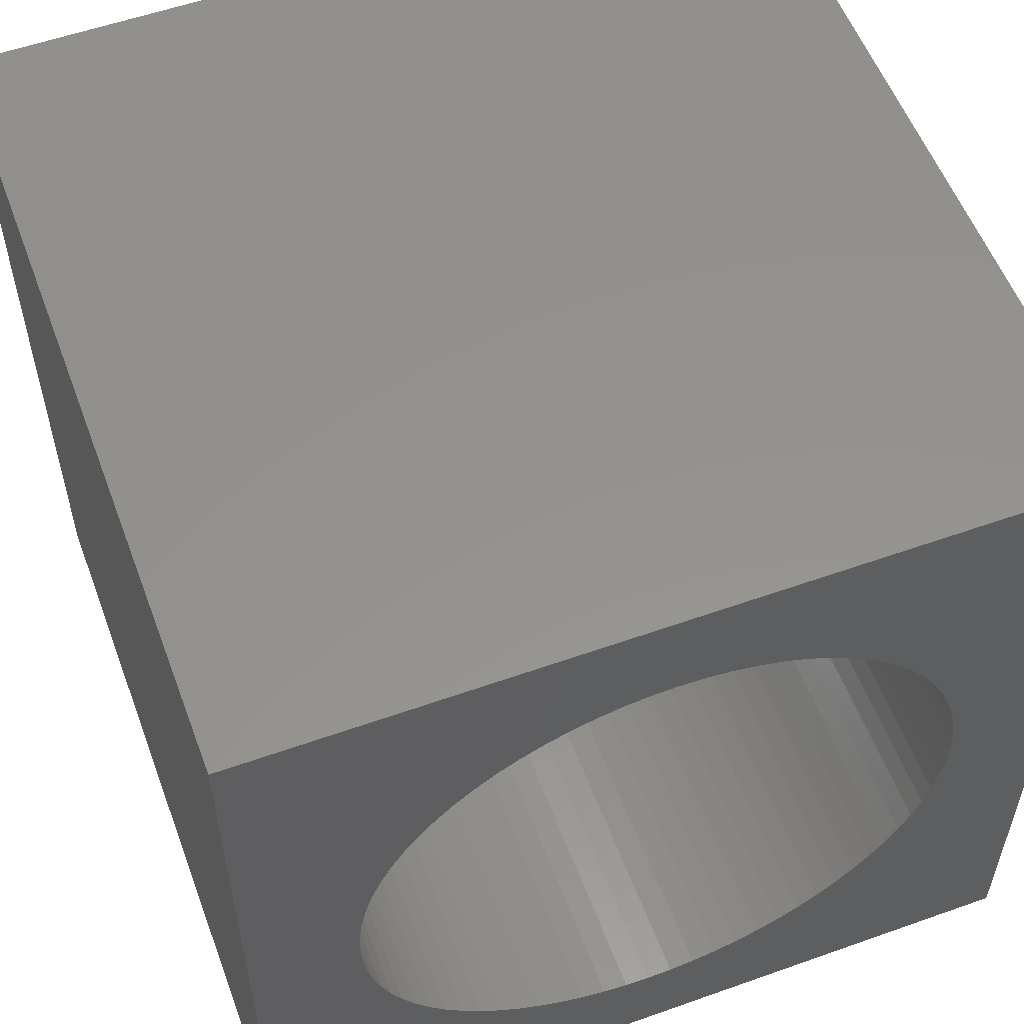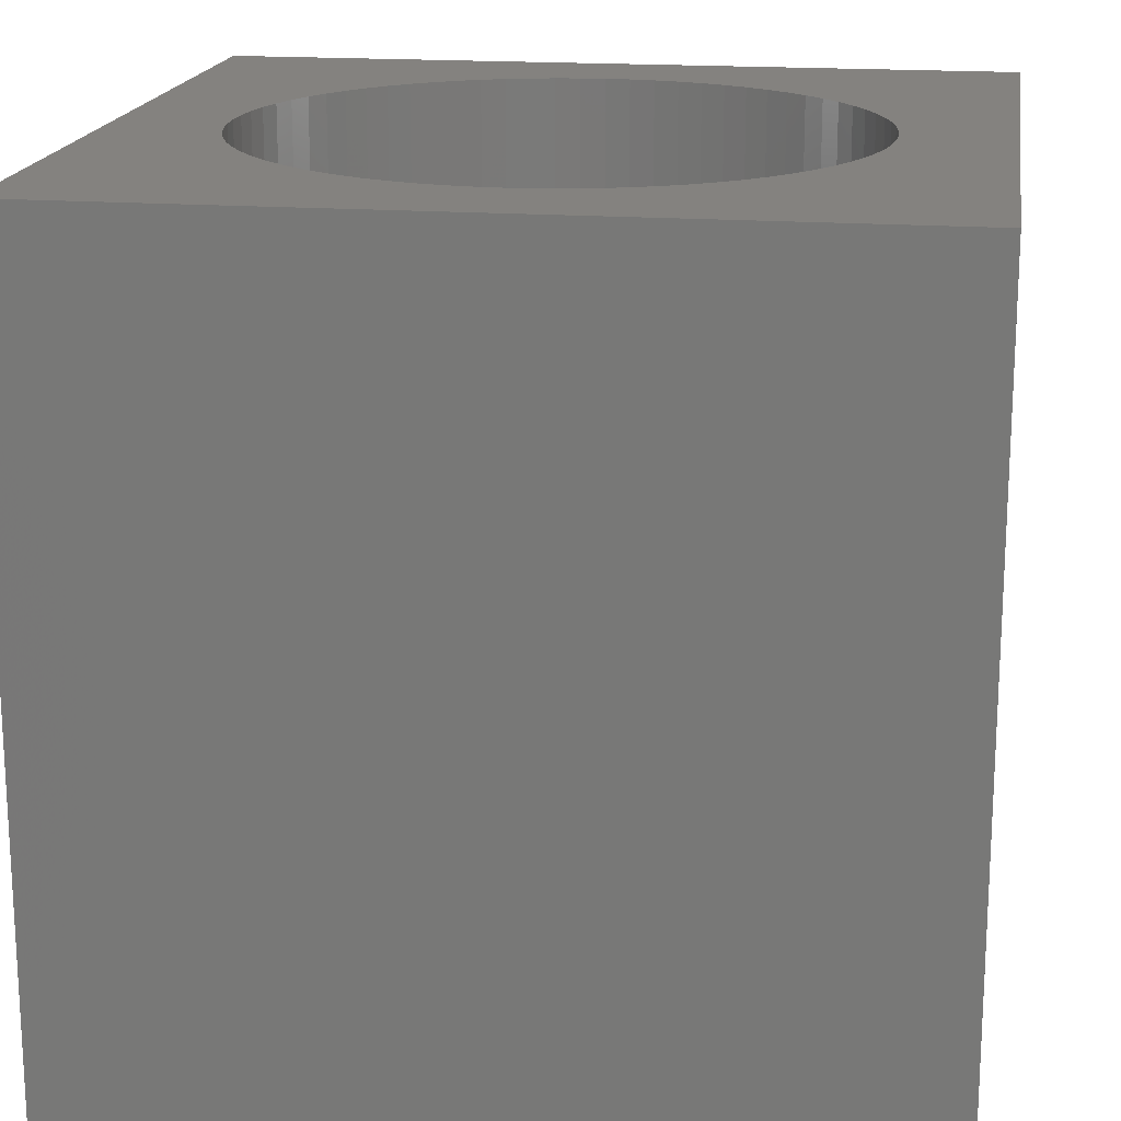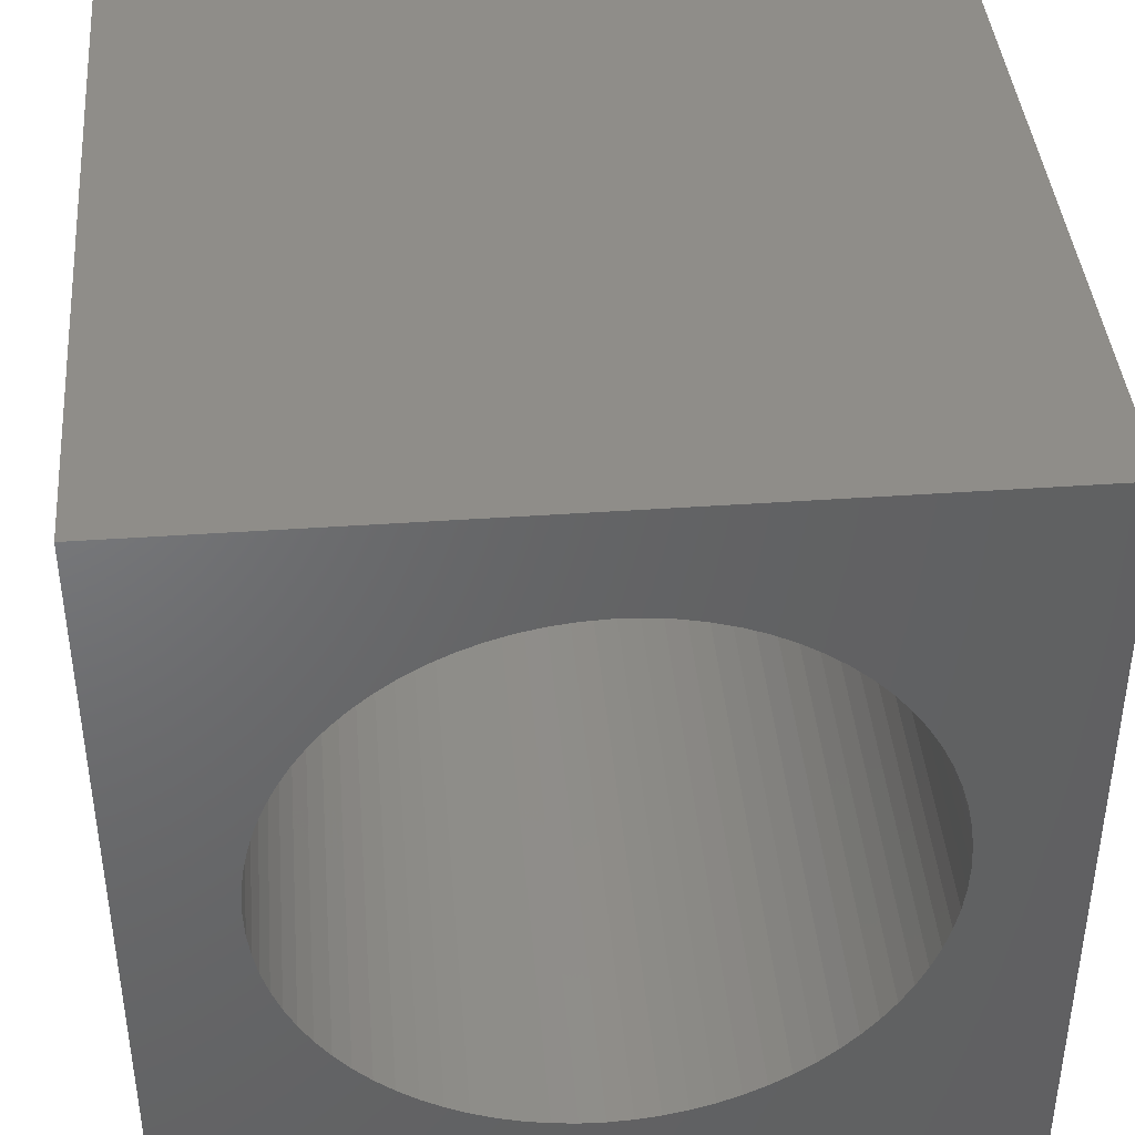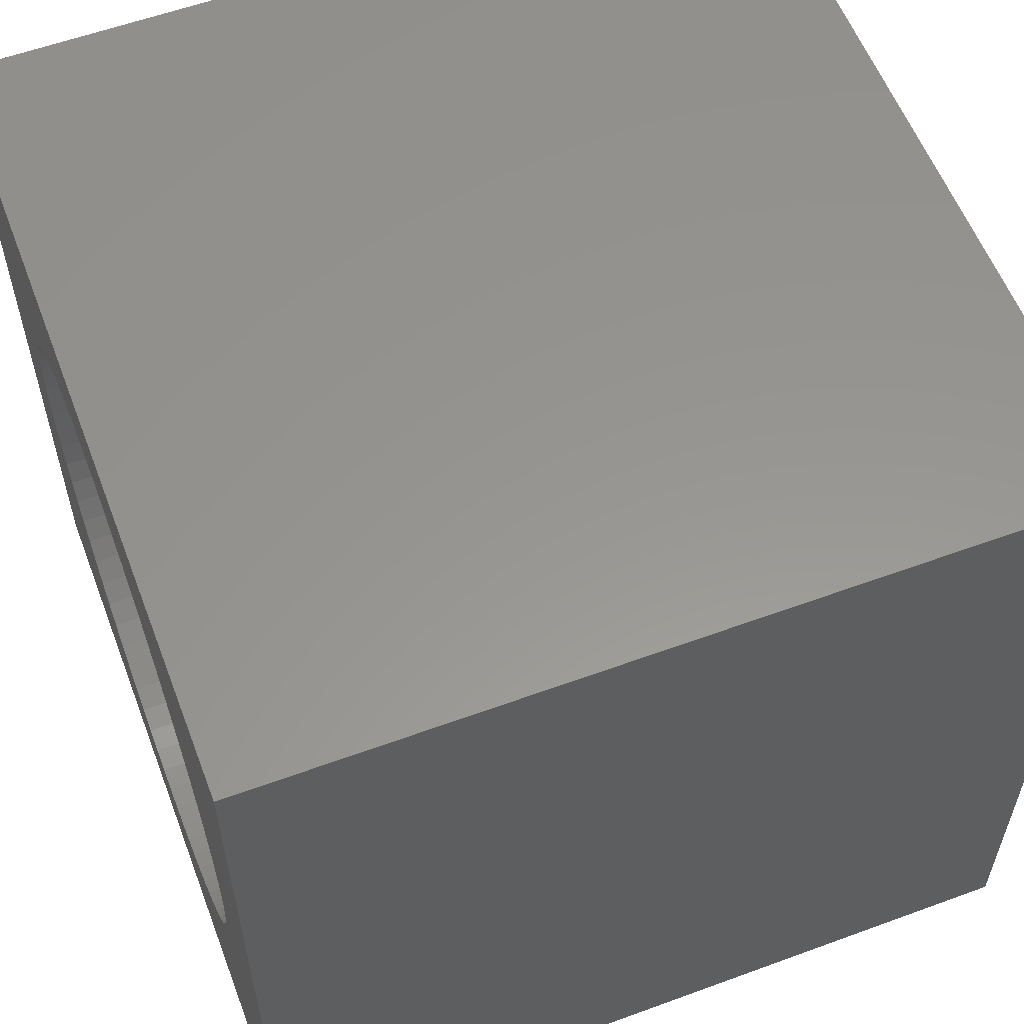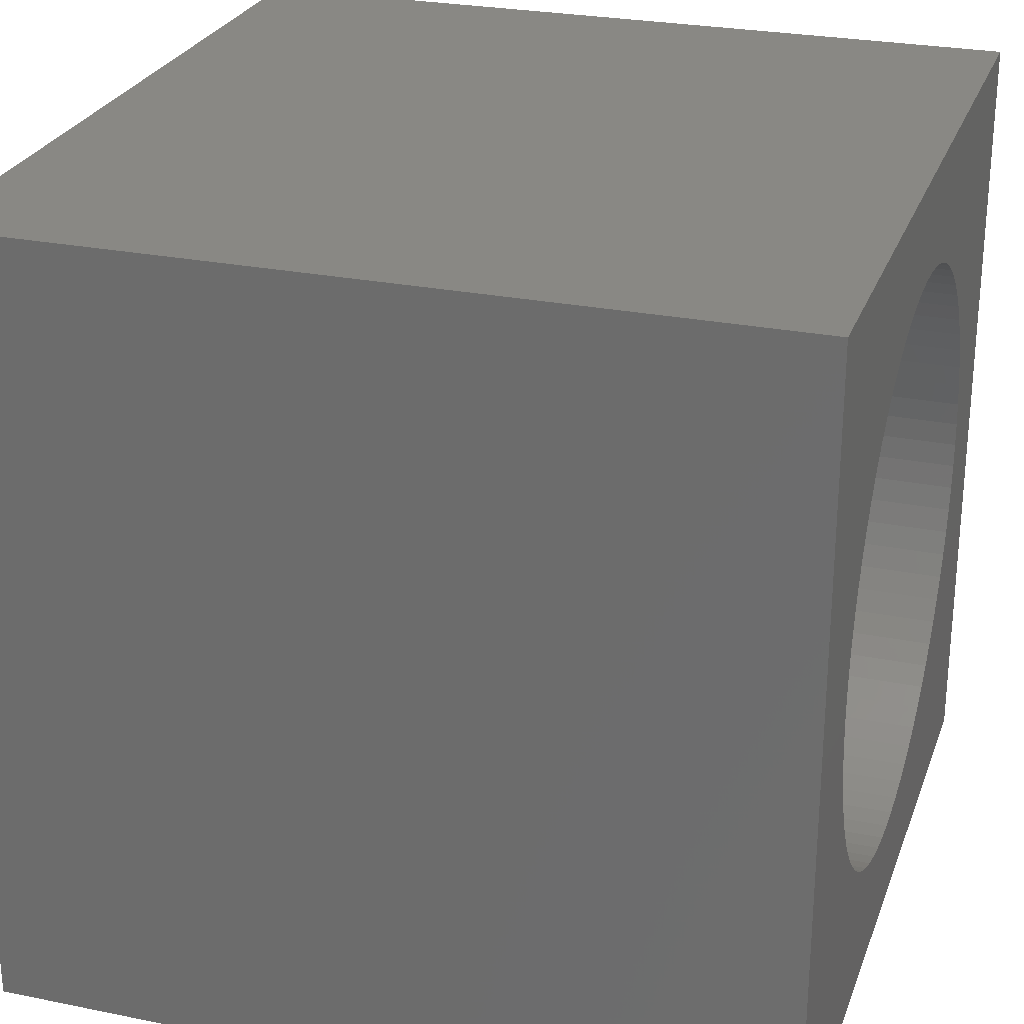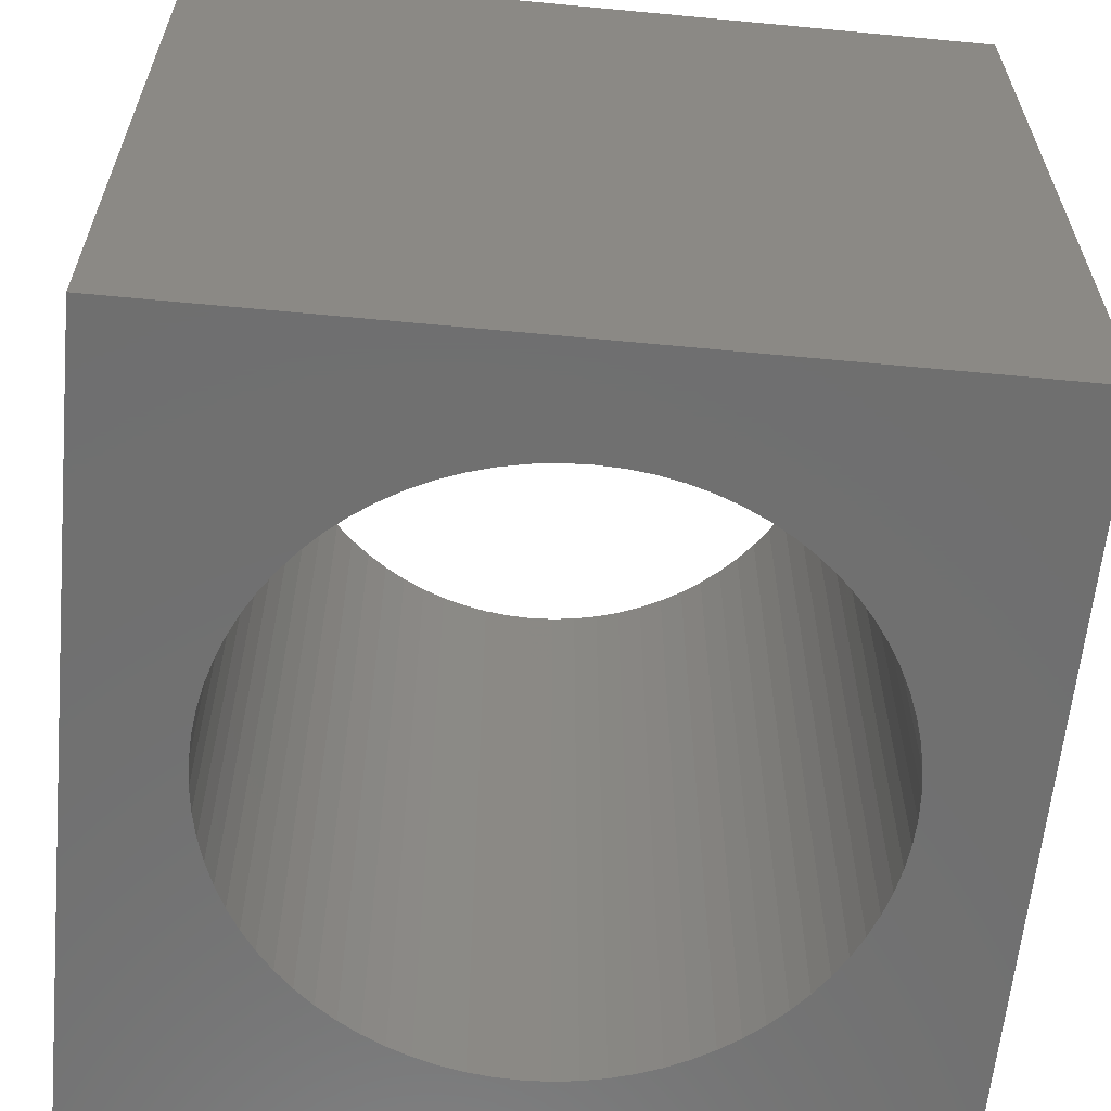
<metadata>
{"format":"stl","ext":"stl","renderer":"f3d","projection":"perspective","resolution":1024,"background":"white","views":[{"elev":56.1,"azim":159.6,"up":"+Y"},{"elev":17.7,"azim":98.5,"up":"+Z"},{"elev":41.0,"azim":-4.9,"up":"+Y"},{"elev":58.0,"azim":-110.8,"up":"+Y"},{"elev":26.4,"azim":107.7,"up":"+Y"},{"elev":-61.6,"azim":-95.5,"up":"+Z"}]}
</metadata>
<code>
# stl→obj: 160 verts, 320 faces
v -15 -15 15
v 15 -15 15
v -2.039e-15 -11.1 15
v -0.9166 -11.06 15
v -1.827 -10.95 15
v -2.725 -10.76 15
v -3.604 -10.5 15
v -4.459 -10.17 15
v -5.283 -9.762 15
v -6.071 -9.293 15
v -6.818 -8.759 15
v -7.518 -8.167 15
v -8.167 -7.518 15
v -8.759 -6.818 15
v -9.293 -6.071 15
v -9.762 -5.283 15
v -10.17 -4.459 15
v -10.5 -3.604 15
v -10.76 -2.725 15
v -10.95 -1.827 15
v -11.06 -0.9166 15
v -11.1 1.359e-15 15
v -11.06 0.9166 15
v -10.95 1.827 15
v -10.76 2.725 15
v -15 15 15
v -10.5 3.604 15
v -10.17 4.459 15
v -9.762 5.283 15
v -9.293 6.071 15
v -8.759 6.818 15
v -8.167 7.518 15
v -7.518 8.167 15
v -6.818 8.759 15
v -6.071 9.293 15
v -5.283 9.762 15
v -4.459 10.17 15
v -3.604 10.5 15
v -2.725 10.76 15
v -1.827 10.95 15
v -0.9166 11.06 15
v 6.797e-16 11.1 15
v 15 15 15
v 10.76 2.725 15
v 10.95 1.827 15
v 11.06 0.9166 15
v 11.1 0 15
v 11.06 -0.9166 15
v 10.95 -1.827 15
v 10.76 -2.725 15
v 10.5 -3.604 15
v 10.17 -4.459 15
v 9.762 -5.283 15
v 9.293 -6.071 15
v 8.759 -6.818 15
v 8.167 -7.518 15
v 7.518 -8.167 15
v 6.818 -8.759 15
v 6.071 -9.293 15
v 5.283 -9.762 15
v 4.459 -10.17 15
v 3.604 -10.5 15
v 2.725 -10.76 15
v 1.827 -10.95 15
v 0.9166 -11.06 15
v 0.9166 11.06 15
v 1.827 10.95 15
v 2.725 10.76 15
v 3.604 10.5 15
v 4.459 10.17 15
v 5.283 9.762 15
v 6.071 9.293 15
v 6.818 8.759 15
v 7.518 8.167 15
v 8.167 7.518 15
v 8.759 6.818 15
v 9.293 6.071 15
v 9.762 5.283 15
v 10.17 4.459 15
v 10.5 3.604 15
v -15 -15 -15
v -10.76 2.725 -15
v -10.95 1.827 -15
v -11.06 0.9166 -15
v -11.1 1.359e-15 -15
v -11.06 -0.9166 -15
v -10.95 -1.827 -15
v -10.76 -2.725 -15
v -10.5 -3.604 -15
v -10.17 -4.459 -15
v -9.762 -5.283 -15
v -9.293 -6.071 -15
v -8.759 -6.818 -15
v -8.167 -7.518 -15
v -7.518 -8.167 -15
v -6.818 -8.759 -15
v -6.071 -9.293 -15
v -5.283 -9.762 -15
v -4.459 -10.17 -15
v -3.604 -10.5 -15
v -2.725 -10.76 -15
v -1.827 -10.95 -15
v -0.9166 -11.06 -15
v -2.039e-15 -11.1 -15
v 15 -15 -15
v -15 15 -15
v 15 15 -15
v 6.797e-16 11.1 -15
v -0.9166 11.06 -15
v -1.827 10.95 -15
v -2.725 10.76 -15
v -3.604 10.5 -15
v -4.459 10.17 -15
v -5.283 9.762 -15
v -6.071 9.293 -15
v -6.818 8.759 -15
v -7.518 8.167 -15
v -8.167 7.518 -15
v -8.759 6.818 -15
v -9.293 6.071 -15
v -9.762 5.283 -15
v -10.17 4.459 -15
v -10.5 3.604 -15
v 0.9166 -11.06 -15
v 1.827 -10.95 -15
v 2.725 -10.76 -15
v 3.604 -10.5 -15
v 4.459 -10.17 -15
v 5.283 -9.762 -15
v 6.071 -9.293 -15
v 6.818 -8.759 -15
v 7.518 -8.167 -15
v 8.167 -7.518 -15
v 8.759 -6.818 -15
v 9.293 -6.071 -15
v 9.762 -5.283 -15
v 10.17 -4.459 -15
v 10.5 -3.604 -15
v 10.76 -2.725 -15
v 10.95 -1.827 -15
v 11.06 -0.9166 -15
v 11.1 0 -15
v 11.06 0.9166 -15
v 10.95 1.827 -15
v 10.76 2.725 -15
v 10.5 3.604 -15
v 10.17 4.459 -15
v 9.762 5.283 -15
v 9.293 6.071 -15
v 8.759 6.818 -15
v 8.167 7.518 -15
v 7.518 8.167 -15
v 6.818 8.759 -15
v 6.071 9.293 -15
v 5.283 9.762 -15
v 4.459 10.17 -15
v 3.604 10.5 -15
v 2.725 10.76 -15
v 1.827 10.95 -15
v 0.9166 11.06 -15
f 1 2 3
f 1 3 4
f 1 4 5
f 1 5 6
f 1 6 7
f 1 7 8
f 1 8 9
f 1 9 10
f 1 10 11
f 1 11 12
f 1 12 13
f 1 13 14
f 1 14 15
f 1 15 16
f 1 16 17
f 1 17 18
f 1 18 19
f 1 19 20
f 1 20 21
f 1 21 22
f 1 22 23
f 1 23 24
f 1 24 25
f 26 1 25
f 26 25 27
f 26 27 28
f 26 28 29
f 26 29 30
f 26 30 31
f 26 31 32
f 26 32 33
f 26 33 34
f 26 34 35
f 26 35 36
f 26 36 37
f 26 37 38
f 26 38 39
f 26 39 40
f 26 40 41
f 26 41 42
f 26 42 43
f 2 44 45
f 2 45 46
f 2 46 47
f 2 47 48
f 2 48 49
f 2 49 50
f 2 50 51
f 2 51 52
f 2 52 53
f 2 53 54
f 2 54 55
f 2 55 56
f 2 56 57
f 2 57 58
f 2 58 59
f 2 59 60
f 2 60 61
f 2 61 62
f 2 62 63
f 2 63 64
f 2 64 65
f 2 65 3
f 43 42 66
f 43 66 67
f 43 67 68
f 43 68 69
f 43 69 70
f 43 70 71
f 43 71 72
f 43 72 73
f 43 73 74
f 43 74 75
f 43 75 76
f 43 76 77
f 43 77 78
f 43 78 79
f 43 79 80
f 43 80 44
f 43 44 2
f 81 82 83
f 81 83 84
f 81 84 85
f 81 85 86
f 81 86 87
f 81 87 88
f 81 88 89
f 81 89 90
f 81 90 91
f 81 91 92
f 81 92 93
f 81 93 94
f 81 94 95
f 81 95 96
f 81 96 97
f 81 97 98
f 81 98 99
f 81 99 100
f 81 100 101
f 81 101 102
f 81 102 103
f 81 103 104
f 81 104 105
f 106 107 108
f 106 108 109
f 106 109 110
f 106 110 111
f 106 111 112
f 106 112 113
f 106 113 114
f 106 114 115
f 106 115 116
f 106 116 117
f 106 117 118
f 106 118 119
f 106 119 120
f 106 120 121
f 106 121 122
f 106 122 123
f 106 123 82
f 106 82 81
f 105 104 124
f 105 124 125
f 105 125 126
f 105 126 127
f 105 127 128
f 105 128 129
f 105 129 130
f 105 130 131
f 105 131 132
f 105 132 133
f 105 133 134
f 105 134 135
f 105 135 136
f 105 136 137
f 105 137 138
f 105 138 139
f 105 139 140
f 105 140 141
f 105 141 142
f 105 142 143
f 105 143 144
f 105 144 145
f 107 105 145
f 107 145 146
f 107 146 147
f 107 147 148
f 107 148 149
f 107 149 150
f 107 150 151
f 107 151 152
f 107 152 153
f 107 153 154
f 107 154 155
f 107 155 156
f 107 156 157
f 107 157 158
f 107 158 159
f 107 159 160
f 107 160 108
f 108 41 109
f 109 41 40
f 109 40 110
f 110 40 39
f 110 39 111
f 111 39 38
f 111 38 112
f 112 38 37
f 112 37 113
f 113 37 36
f 113 36 114
f 114 36 35
f 114 35 115
f 115 35 34
f 115 34 116
f 116 34 33
f 116 33 117
f 117 33 32
f 117 32 118
f 118 32 31
f 118 31 119
f 119 31 30
f 119 30 120
f 120 30 29
f 120 29 121
f 121 29 28
f 121 28 122
f 122 28 27
f 122 27 123
f 123 27 25
f 123 25 82
f 82 25 24
f 82 24 83
f 83 24 23
f 83 23 84
f 84 23 22
f 84 22 85
f 41 108 42
f 42 108 160
f 42 160 66
f 66 160 159
f 66 159 67
f 67 159 158
f 67 158 68
f 68 158 157
f 68 157 69
f 69 157 156
f 69 156 70
f 70 156 155
f 70 155 71
f 71 155 154
f 71 154 72
f 72 154 153
f 72 153 73
f 73 153 152
f 73 152 74
f 74 152 151
f 74 151 75
f 75 151 150
f 75 150 76
f 76 150 149
f 76 149 77
f 77 149 148
f 77 148 78
f 78 148 147
f 78 147 79
f 79 147 146
f 79 146 80
f 80 146 145
f 80 145 44
f 44 145 144
f 44 144 45
f 45 144 143
f 45 143 46
f 46 143 142
f 46 142 47
f 104 65 124
f 124 65 64
f 124 64 125
f 125 64 63
f 125 63 126
f 126 63 62
f 126 62 127
f 127 62 61
f 127 61 128
f 128 61 60
f 128 60 129
f 129 60 59
f 129 59 130
f 130 59 58
f 130 58 131
f 131 58 57
f 131 57 132
f 132 57 56
f 132 56 133
f 133 56 55
f 133 55 134
f 134 55 54
f 134 54 135
f 135 54 53
f 135 53 136
f 136 53 52
f 136 52 137
f 137 52 51
f 137 51 138
f 138 51 50
f 138 50 139
f 139 50 49
f 139 49 140
f 140 49 48
f 140 48 141
f 141 48 47
f 141 47 142
f 65 104 3
f 3 104 103
f 3 103 4
f 4 103 102
f 4 102 5
f 5 102 101
f 5 101 6
f 6 101 100
f 6 100 7
f 7 100 99
f 7 99 8
f 8 99 98
f 8 98 9
f 9 98 97
f 9 97 10
f 10 97 96
f 10 96 11
f 11 96 95
f 11 95 12
f 12 95 94
f 12 94 13
f 13 94 93
f 13 93 14
f 14 93 92
f 14 92 15
f 15 92 91
f 15 91 16
f 16 91 90
f 16 90 17
f 17 90 89
f 17 89 18
f 18 89 88
f 18 88 19
f 19 88 87
f 19 87 20
f 20 87 86
f 20 86 21
f 21 86 85
f 21 85 22
f 106 81 26
f 26 81 1
f 107 106 43
f 43 106 26
f 105 107 2
f 2 107 43
f 81 105 1
f 1 105 2

</code>
